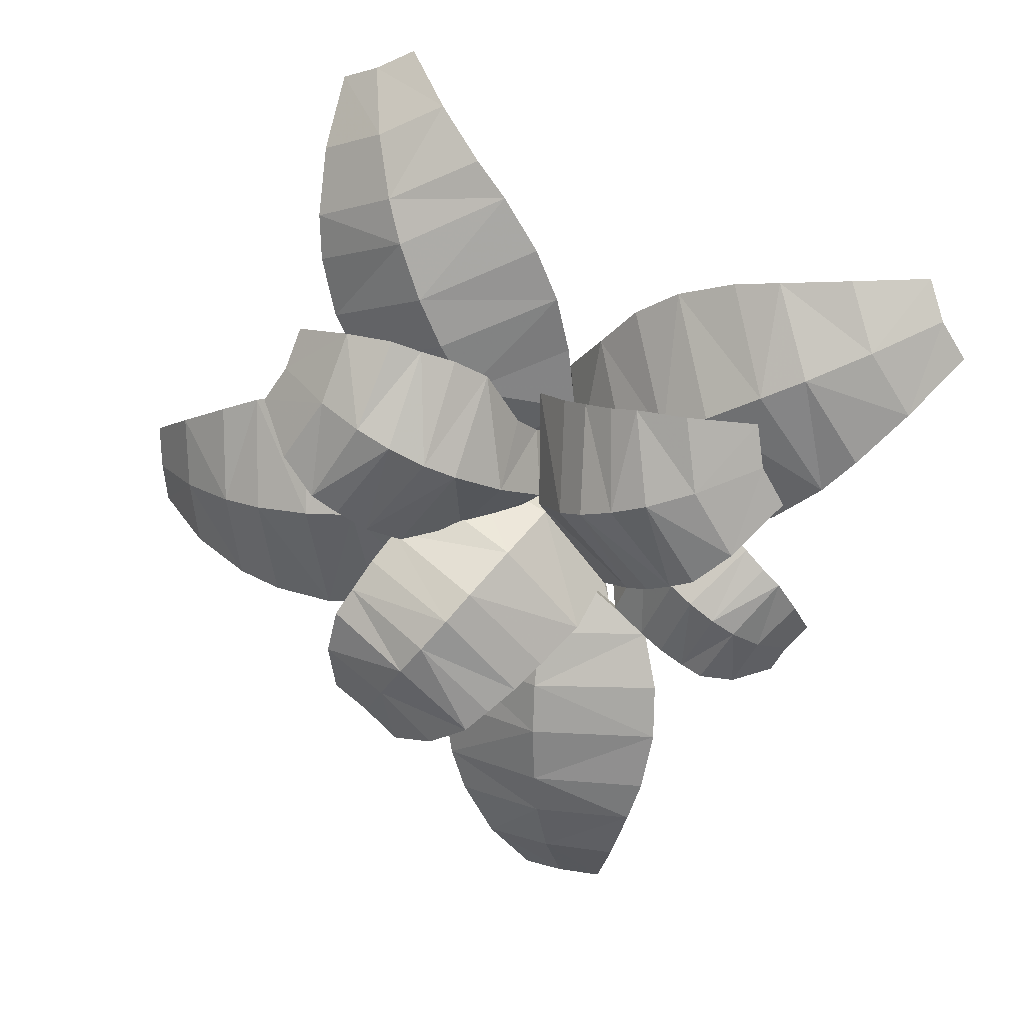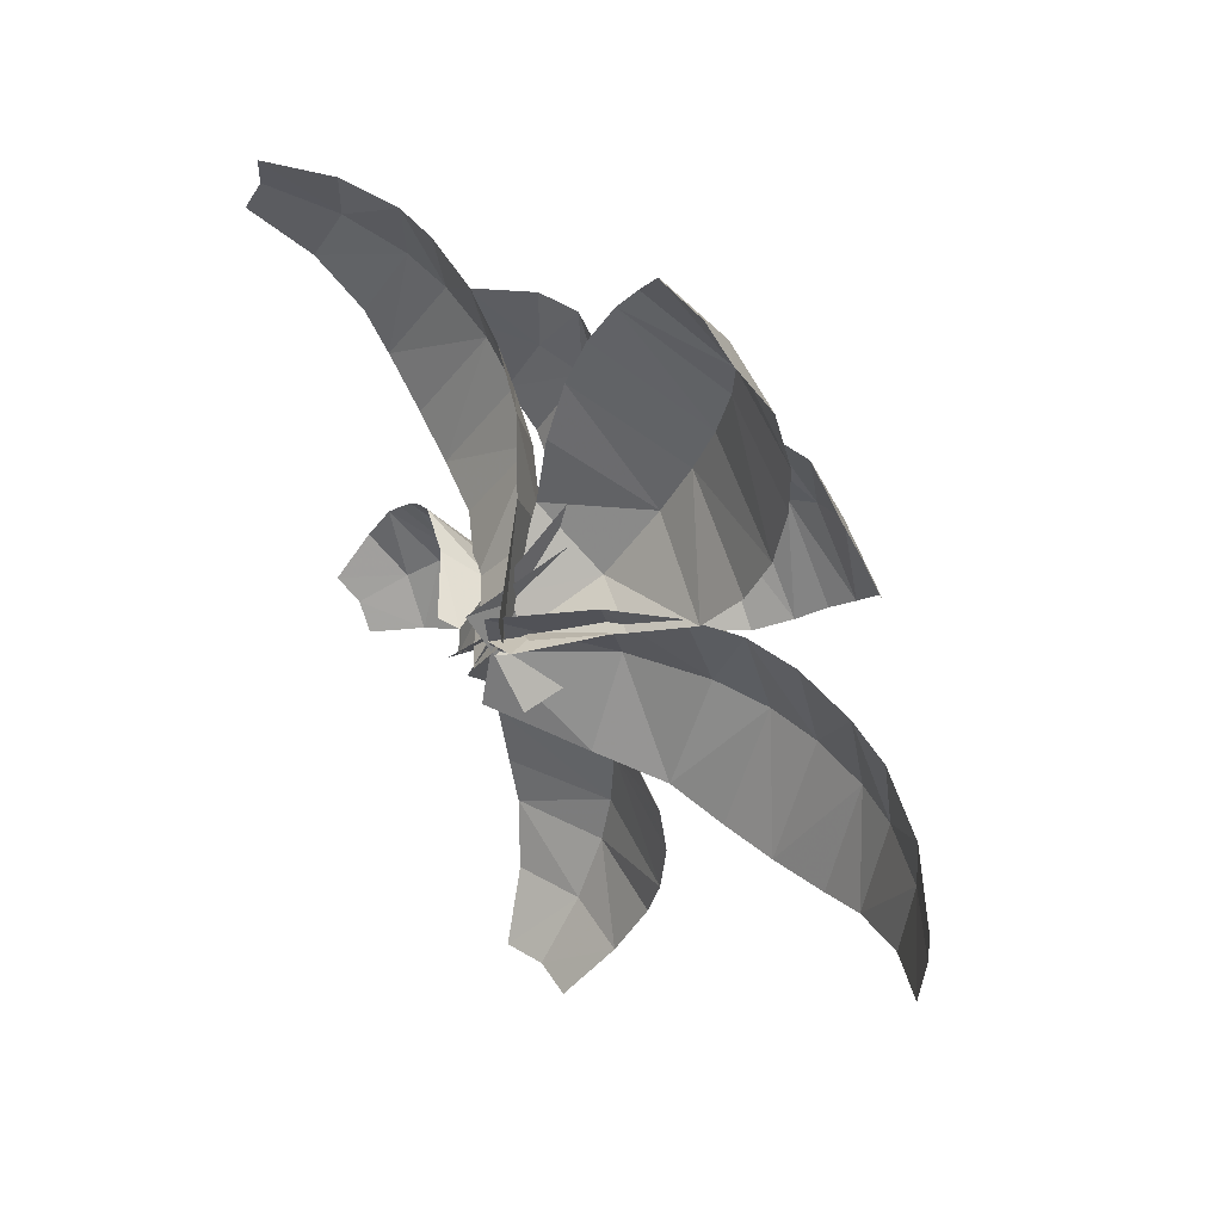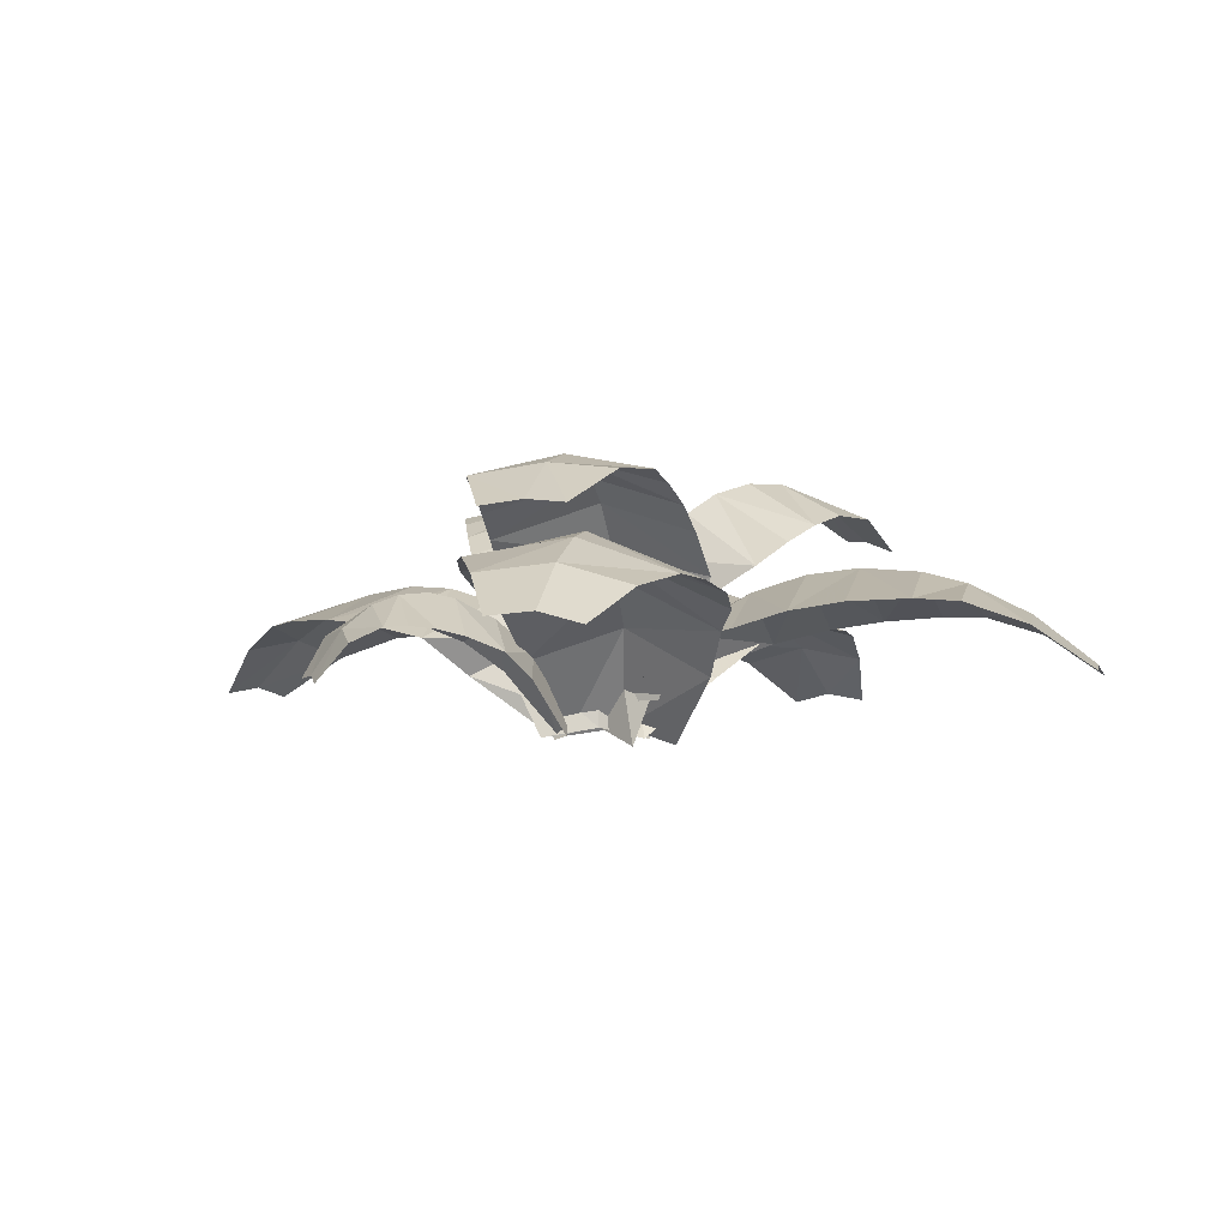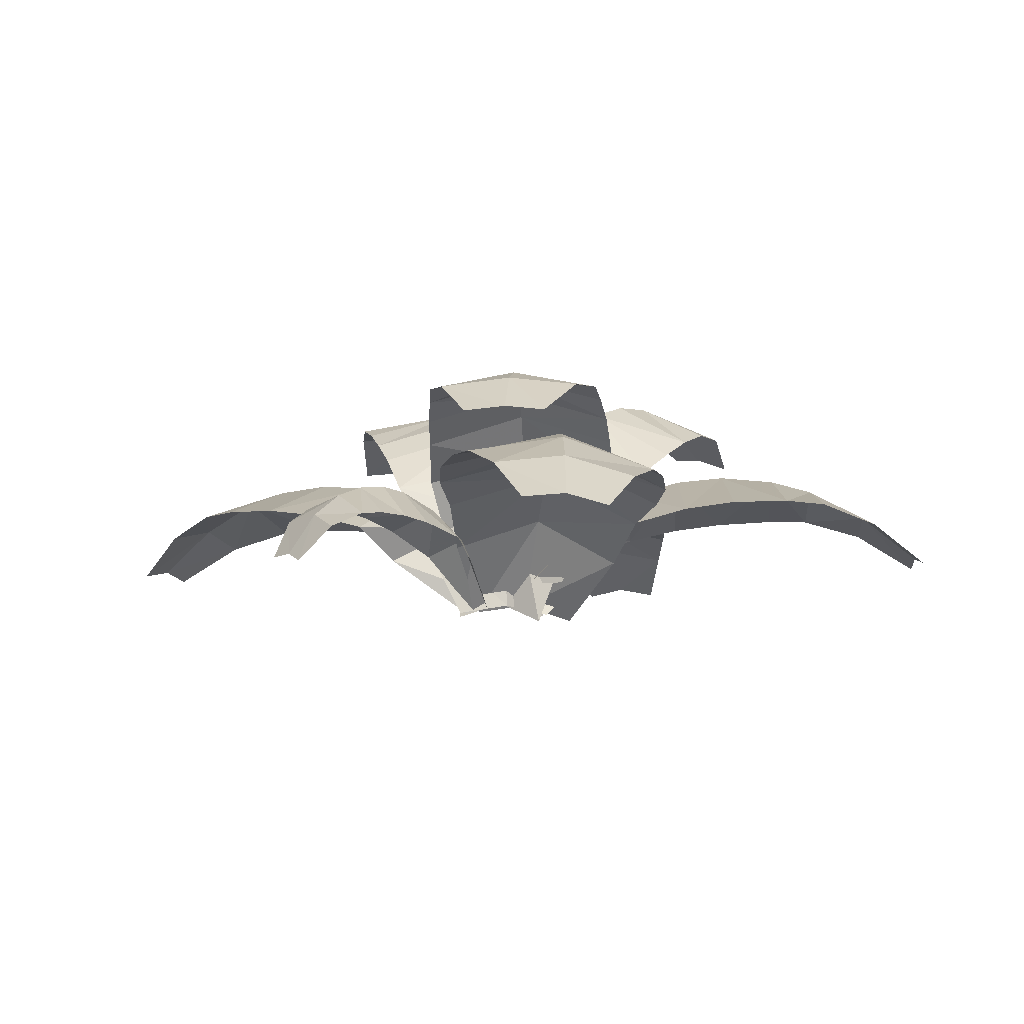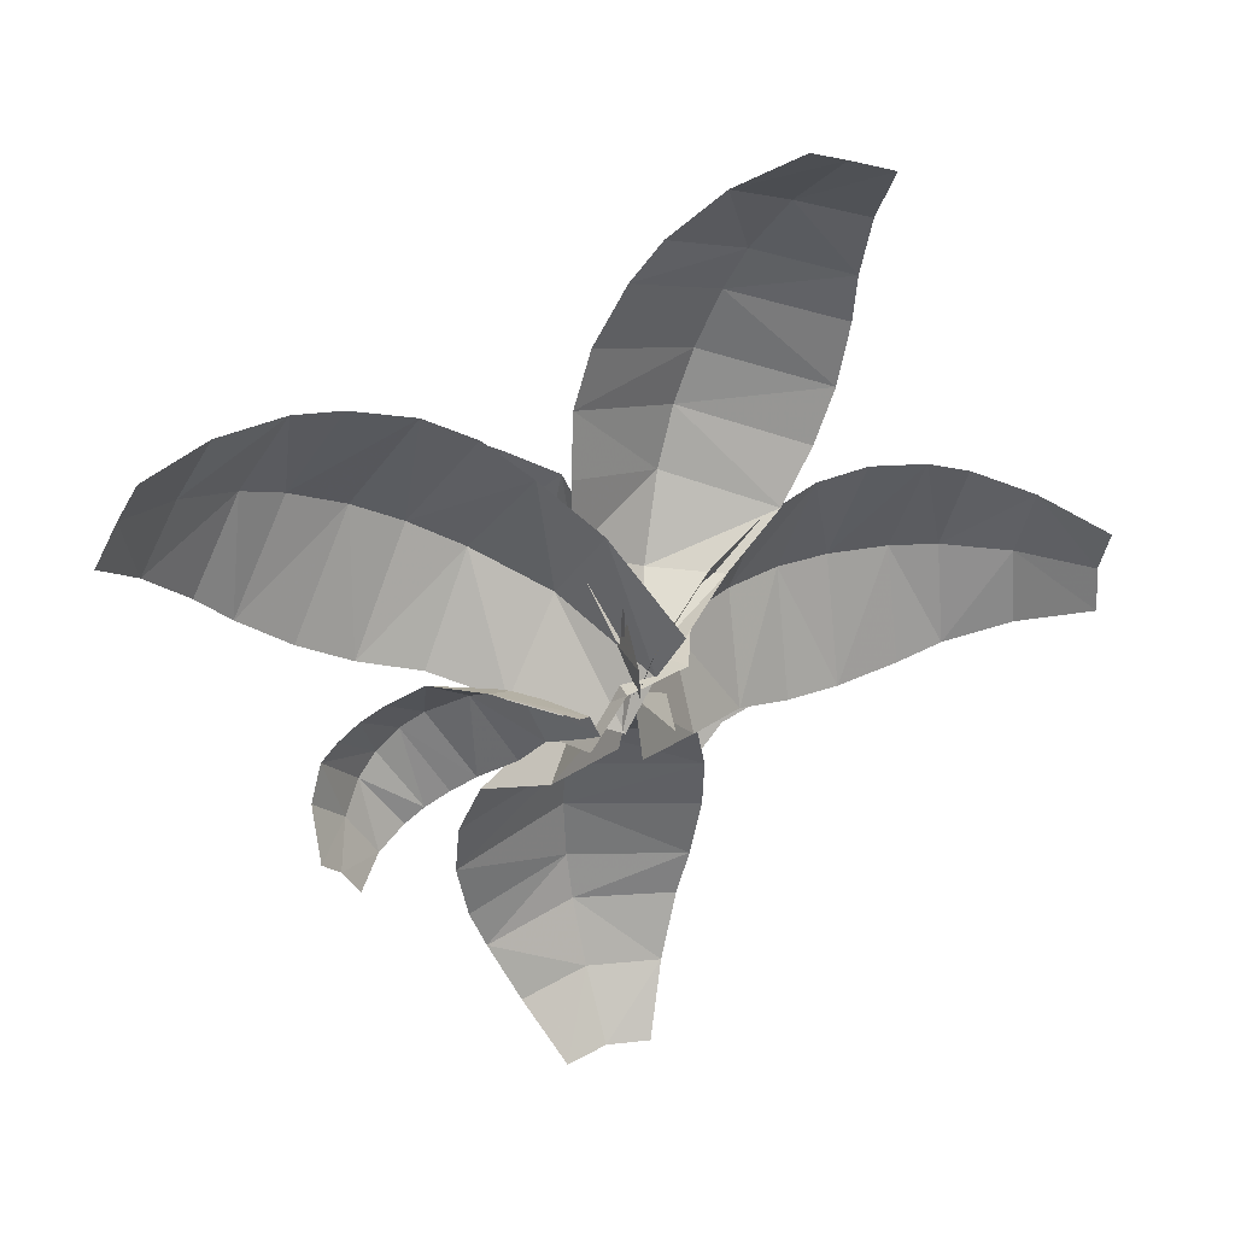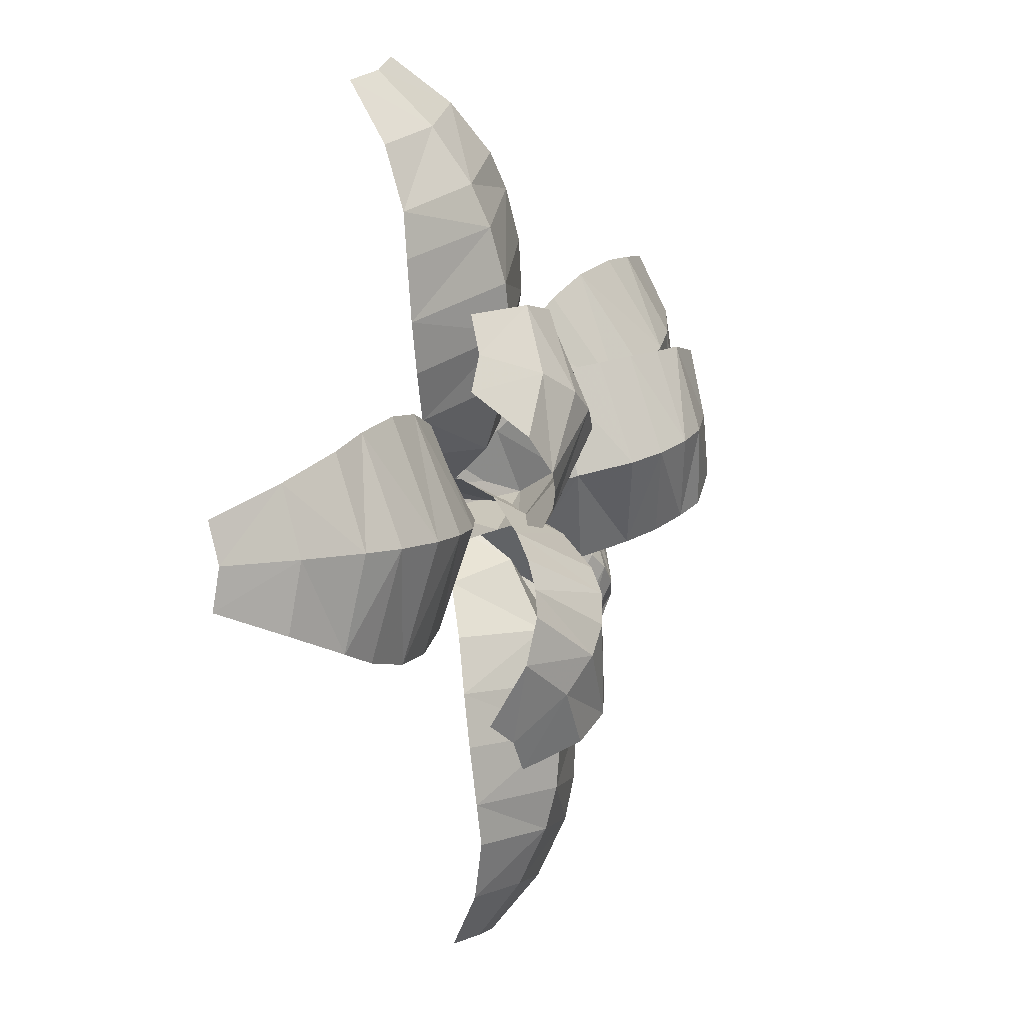
<metadata>
{"format":"obj","ext":"obj","renderer":"f3d","projection":"perspective","resolution":1024,"background":"white","views":[{"elev":23.0,"azim":-159.2,"up":"+Z"},{"elev":42.7,"azim":48.6,"up":"+Z"},{"elev":-4.9,"azim":-52.7,"up":"+Y"},{"elev":-6.7,"azim":-66.0,"up":"+Y"},{"elev":37.9,"azim":-22.4,"up":"+Z"},{"elev":2.4,"azim":118.2,"up":"+Z"}]}
</metadata>
<code>
o Sphere.000_Sphere.005
v 1.647 0.168 -0.01527
v 0.2866 0.1792 0.2403
v 0.009835 -0.03389 0.1393
v 1.628 0.1962 -0.1606
v 0.221 0.3243 -0.0683
v -0.0236 0.01334 -0.04312
v 1.626 0.1688 -0.3074
v 0.2416 0.1808 -0.3812
v -0.01737 -0.03314 -0.2307
v 1.101 0.3924 0.253
v 0.8943 0.3842 0.3044
v 0.8469 0.5335 -0.1127
v 1.052 0.5158 -0.126
v 0.8336 0.3861 -0.5316
v 1.046 0.3944 -0.5072
v 0.7054 0.3585 0.312
v 0.5074 0.3088 0.2743
v 0.4751 0.4587 -0.08495
v 0.6656 0.5153 -0.09865
v 0.4551 0.3105 -0.4464
v 0.6455 0.3603 -0.512
v 1.451 0.3123 0.09614
v 1.247 0.3845 0.1935
v 1.208 0.473 -0.1341
v 1.419 0.3645 -0.1465
v 1.199 0.3865 -0.4647
v 1.416 0.314 -0.3925
v 0.691 0.6449 -0.7413
v 0.2848 0.306 0.07837
v 0.1254 -0.03059 0.07612
v 0.5607 0.6638 -0.8116
v -0.03895 0.3779 -0.03513
v -0.0517 0.004194 -0.005791
v 0.4572 0.6454 -0.9177
v -0.235 0.3072 -0.3143
v -0.1803 -0.02994 -0.1547
v 0.6621 0.7674 -0.5321
v 0.6167 0.784 -0.3708
v 0.3368 0.8545 -0.5222
v 0.4373 0.8052 -0.6504
v 0.114 0.7863 -0.7505
v 0.261 0.7693 -0.835
v 0.5655 0.7504 -0.2817
v 0.511 0.6924 -0.1844
v 0.1763 0.8105 -0.3183
v 0.256 0.8514 -0.4212
v -0.04097 0.6948 -0.6026
v 0.0403 0.7528 -0.6797
v 0.4544 0.6175 -0.09637
v 0.3781 0.4858 0.02224
v 0.02828 0.5829 -0.1213
v 0.1138 0.7401 -0.2343
v -0.2059 0.4877 -0.4194
v -0.1121 0.6191 -0.5244
v 0.7951 0.6299 0.6433
v 0.02265 0.3065 0.2492
v -0.04215 -0.06243 0.1296
v 0.832 0.6809 0.5079
v -0.01922 0.3799 0.02923
v -0.006397 0.01353 -0.05
v 0.9138 0.6967 0.384
v 0.1841 0.3972 -0.1031
v 0.1131 0.02485 -0.2096
v 0.5718 0.7212 0.6807
v 0.4037 0.7196 0.6721
v 0.4796 0.8582 0.387
v 0.6318 0.8136 0.4487
v 0.659 0.8643 0.1146
v 0.7755 0.8368 0.2359
v 0.31 0.6814 0.6339
v 0.2106 0.6187 0.5895
v 0.2517 0.8099 0.2644
v 0.3642 0.8527 0.3287
v 0.4922 0.7777 -0.02293
v 0.578 0.8329 0.05125
v 0.1221 0.5357 0.5185
v 0.05557 0.4094 0.3186
v 0.05502 0.582 0.1167
v 0.1648 0.7385 0.2072
v 0.2371 0.5117 -0.07716
v 0.3976 0.6908 -0.08254
v 0.5389 0.168 1.556
v -0.1122 0.2758 0.3387
v -0.04305 0.1102 0.1144
v 0.6705 0.1962 1.492
v 0.1351 0.3243 0.1878
v 0.03347 0.0859 0.02907
v 0.809 0.1688 1.443
v 0.3558 0.2208 0.1681
v 0.1232 0.04192 0.08562
v 0.1107 0.3924 1.124
v -0.00377 0.3842 0.9447
v 0.3765 0.5335 0.7669
v 0.4545 0.5158 0.9573
v 0.7694 0.3861 0.6209
v 0.8138 0.3944 0.8299
v -0.07117 0.3585 0.7681
v -0.09847 0.3088 0.5683
v 0.2318 0.4587 0.4233
v 0.3054 0.5153 0.5995
v 0.5681 0.3105 0.2893
v 0.6909 0.3603 0.4489
v 0.3709 0.3123 1.406
v 0.2138 0.3845 1.244
v 0.5118 0.473 1.103
v 0.5908 0.3645 1.299
v 0.8223 0.3865 0.9889
v 0.8228 0.314 1.217
v -1.484 0.2503 0.6894
v -0.3424 0.2152 -0.09218
v -0.06728 -0.02031 -0.1253
v -1.406 0.2639 0.8161
v -0.1474 0.3275 0.1723
v 0.03985 0.008062 0.03069
v -1.349 0.2229 0.9475
v -0.05375 0.1569 0.457
v 0.1049 -0.05518 0.2015
v -1.073 0.4702 0.2385
v -0.9057 0.4561 0.1078
v -0.6838 0.5636 0.4788
v -0.8676 0.5553 0.5727
v -0.5174 0.3776 0.8464
v -0.7203 0.399 0.9103
v -0.7384 0.4215 0.02288
v -0.5467 0.3585 -0.02581
v -0.3615 0.4727 0.2986
v -0.5254 0.5375 0.3917
v -0.2119 0.2908 0.611
v -0.3556 0.3441 0.7509
v -1.338 0.394 0.5179
v -1.184 0.4643 0.3515
v -1.01 0.52 0.6403
v -1.208 0.4218 0.7299
v -0.878 0.403 0.9329
v -1.11 0.3487 0.9496
v -0.9846 0.6449 0.2399
v -0.1949 0.306 -0.2219
v -0.1346 0.1256 -0.1059
v -0.9143 0.6638 0.3702
v -0.03035 0.3935 0.02375
v -0.02575 0.089 0.0258
v -0.8862 0.6454 0.5157
v -0.02498 0.3139 0.3557
v -0.02332 0.0928 0.2225
v -0.8456 0.7674 0.08091
v -0.7191 0.784 -0.02891
v -0.5683 0.8545 0.2513
v -0.7227 0.8052 0.3033
v -0.5075 0.7863 0.5646
v -0.6768 0.7693 0.5544
v -0.6273 0.7504 -0.0752
v -0.5283 0.6924 -0.1266
v -0.3222 0.8105 0.1691
v -0.4453 0.8514 0.2113
v -0.2968 0.6948 0.5261
v -0.407 0.7528 0.5459
v -0.4326 0.6175 -0.1691
v -0.3037 0.4858 -0.2263
v -0.09029 0.5829 0.08587
v -0.2238 0.7401 0.1333
v -0.05832 0.4877 0.4635
v -0.1944 0.6191 0.4998
v -0.8457 0.1542 -0.6291
v -0.2338 0.1945 -0.2714
v -0.1429 -0.01763 -0.1177
v -0.8998 0.1589 -0.5334
v -0.2955 0.2498 -0.09373
v -0.1668 0.008971 -0.05146
v -0.9669 0.1257 -0.4528
v -0.4268 0.1492 0.008846
v -0.2154 -0.03467 -0.01234
v -0.7401 0.2997 -0.6256
v -0.6362 0.362 -0.599
v -0.7612 0.3921 -0.3962
v -0.8328 0.3122 -0.4611
v -0.8974 0.3014 -0.2201
v -0.9485 0.2515 -0.3233
v -0.5665 0.3702 -0.5613
v -0.4842 0.3648 -0.5193
v -0.6116 0.4371 -0.2813
v -0.6926 0.427 -0.34
v -0.7718 0.2979 -0.1033
v -0.8403 0.3066 -0.1655
v -0.4032 0.3454 -0.4739
v -0.2851 0.2989 -0.4099
v -0.4131 0.3558 -0.1587
v -0.5347 0.4202 -0.2319
v -0.5887 0.2279 0.03023
v -0.6973 0.2766 -0.04692
v 0.1029 0.168 -1.644
v 0.1874 0.2081 -0.3008
v 0.005429 0.02636 -0.06259
v -0.04343 0.1962 -1.635
v -0.05227 0.3243 -0.2253
v -0.03218 0.01691 -0.005635
v -0.19 0.1688 -1.644
v -0.2225 0.1871 -0.4377
v -0.09103 -0.02686 -0.1686
v 0.3313 0.3924 -1.08
v 0.3677 0.3842 -0.8702
v -0.05167 0.5335 -0.8528
v -0.05021 0.5158 -1.059
v -0.4705 0.3861 -0.8696
v -0.4309 0.3944 -1.08
v 0.3618 0.3585 -0.6812
v 0.31 0.3088 -0.4864
v -0.05065 0.4587 -0.4799
v -0.05065 0.5153 -0.671
v -0.4058 0.3096 -0.4928
v -0.4643 0.3603 -0.6806
v 0.2 0.3123 -1.441
v 0.2825 0.3845 -1.23
v -0.04705 0.473 -1.215
v -0.0443 0.3645 -1.426
v -0.3774 0.3865 -1.23
v -0.2899 0.314 -1.44
f 3 2 5 6
f 16 11 12 19
f 5 18 20 8
f 10 23 24 13
f 6 5 8 9
f 19 12 14 21
f 13 24 26 15
f 10 13 12 11
f 13 15 14 12
f 25 4 7 27
f 16 19 18 17
f 19 21 20 18
f 2 17 18 5
f 22 25 24 23
f 25 27 26 24
f 22 1 4 25
f 30 29 32 33
f 49 44 45 52
f 43 38 39 46
f 40 31 34 42
f 33 32 35 36
f 52 45 47 54
f 46 39 41 48
f 37 40 39 38
f 40 42 41 39
f 37 28 31 40
f 43 46 45 44
f 46 48 47 45
f 32 51 53 35
f 49 52 51 50
f 52 54 53 51
f 29 50 51 32
f 57 56 59 60
f 76 71 72 79
f 70 65 66 73
f 67 58 61 69
f 60 59 62 63
f 79 72 74 81
f 73 66 68 75
f 64 67 66 65
f 67 69 68 66
f 64 55 58 67
f 70 73 72 71
f 73 75 74 72
f 59 78 80 62
f 76 79 78 77
f 79 81 80 78
f 56 77 78 59
f 84 83 86 87
f 97 92 93 100
f 86 99 101 89
f 91 104 105 94
f 87 86 89 90
f 100 93 95 102
f 94 105 107 96
f 91 94 93 92
f 94 96 95 93
f 106 85 88 108
f 97 100 99 98
f 100 102 101 99
f 83 98 99 86
f 103 106 105 104
f 106 108 107 105
f 103 82 85 106
f 111 110 113 114
f 124 119 120 127
f 113 126 128 116
f 118 131 132 121
f 114 113 116 117
f 127 120 122 129
f 121 132 134 123
f 118 121 120 119
f 121 123 122 120
f 133 112 115 135
f 124 127 126 125
f 127 129 128 126
f 110 125 126 113
f 130 133 132 131
f 133 135 134 132
f 130 109 112 133
f 138 137 140 141
f 157 152 153 160
f 151 146 147 154
f 148 139 142 150
f 141 140 143 144
f 160 153 155 162
f 154 147 149 156
f 145 148 147 146
f 148 150 149 147
f 145 136 139 148
f 151 154 153 152
f 154 156 155 153
f 140 159 161 143
f 157 160 159 158
f 160 162 161 159
f 137 158 159 140
f 165 164 167 168
f 184 179 180 187
f 178 173 174 181
f 175 166 169 177
f 168 167 170 171
f 187 180 182 189
f 181 174 176 183
f 172 175 174 173
f 175 177 176 174
f 172 163 166 175
f 178 181 180 179
f 181 183 182 180
f 167 186 188 170
f 184 187 186 185
f 187 189 188 186
f 164 185 186 167
f 192 191 194 195
f 205 200 201 208
f 194 207 209 197
f 199 212 213 202
f 195 194 197 198
f 208 201 203 210
f 202 213 215 204
f 199 202 201 200
f 202 204 203 201
f 214 193 196 216
f 205 208 207 206
f 208 210 209 207
f 191 206 207 194
f 211 214 213 212
f 214 216 215 213
f 211 190 193 214

</code>
